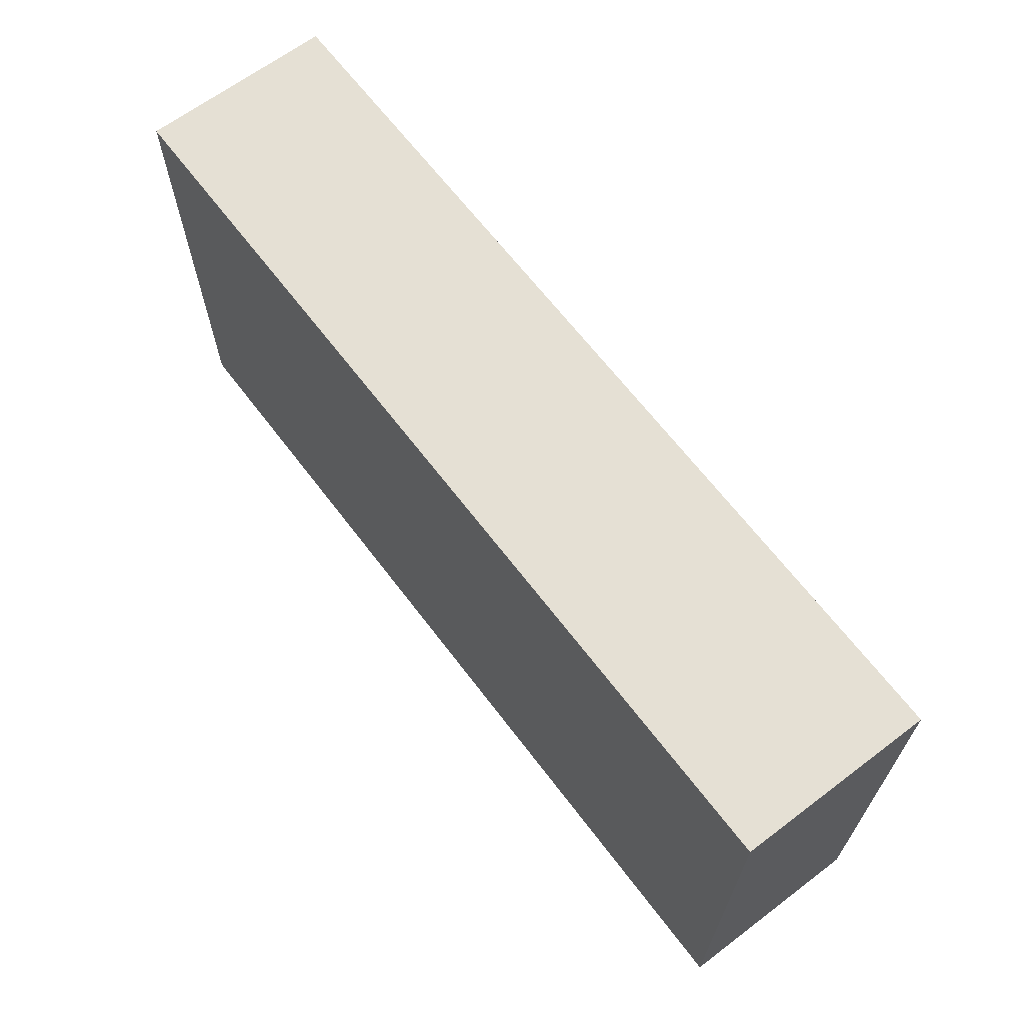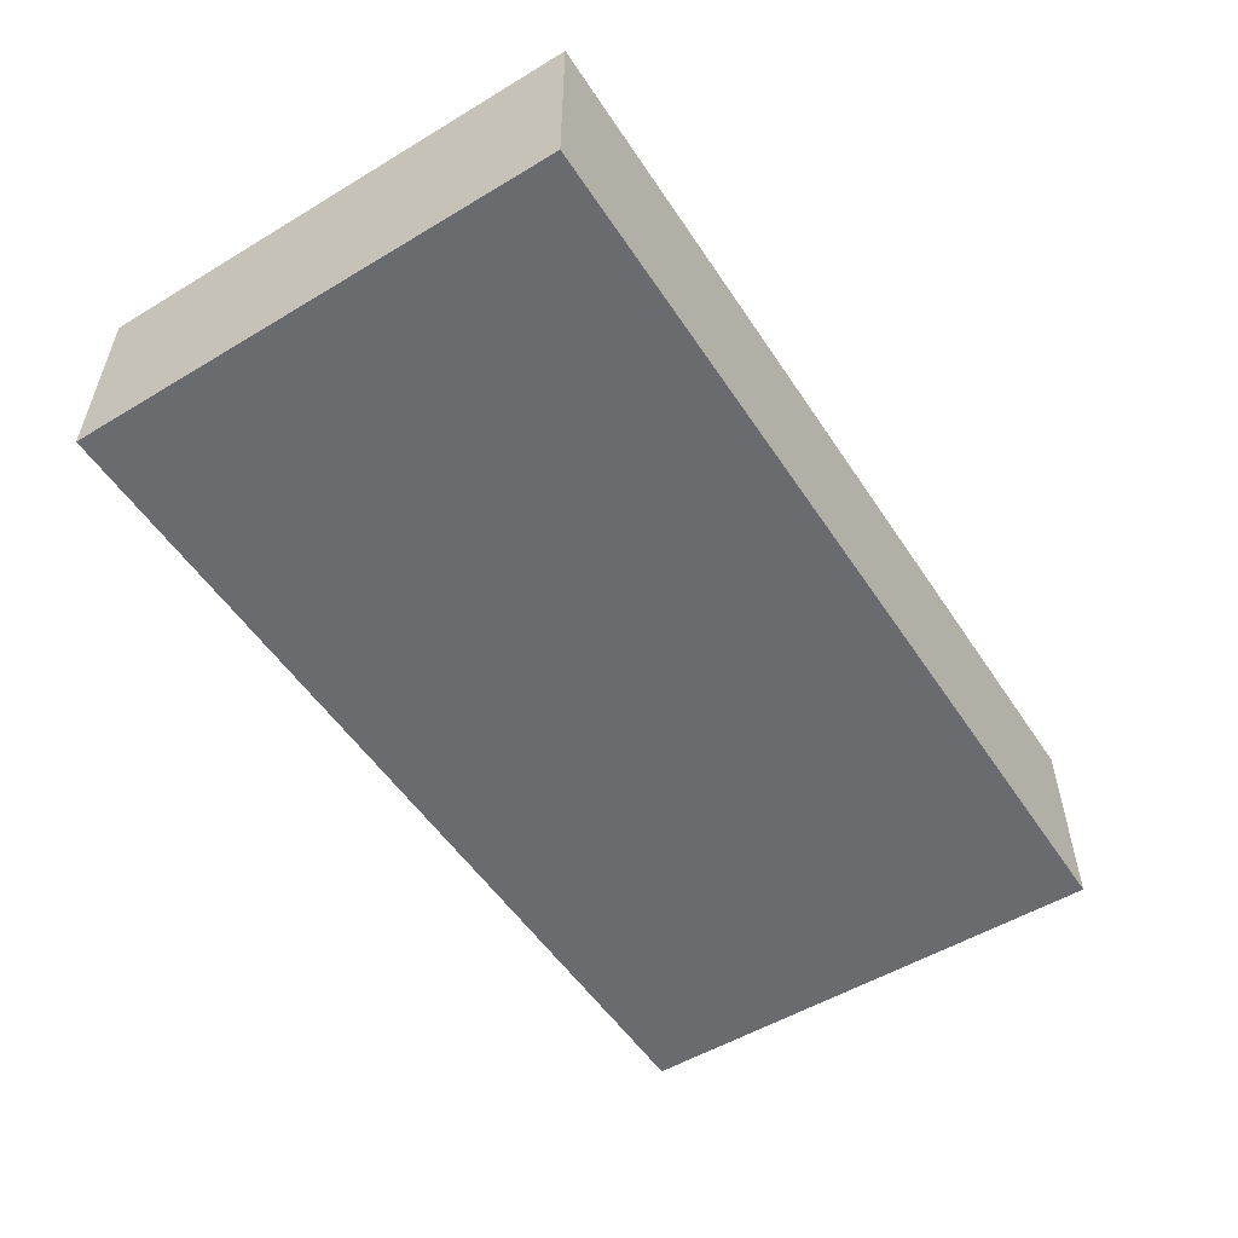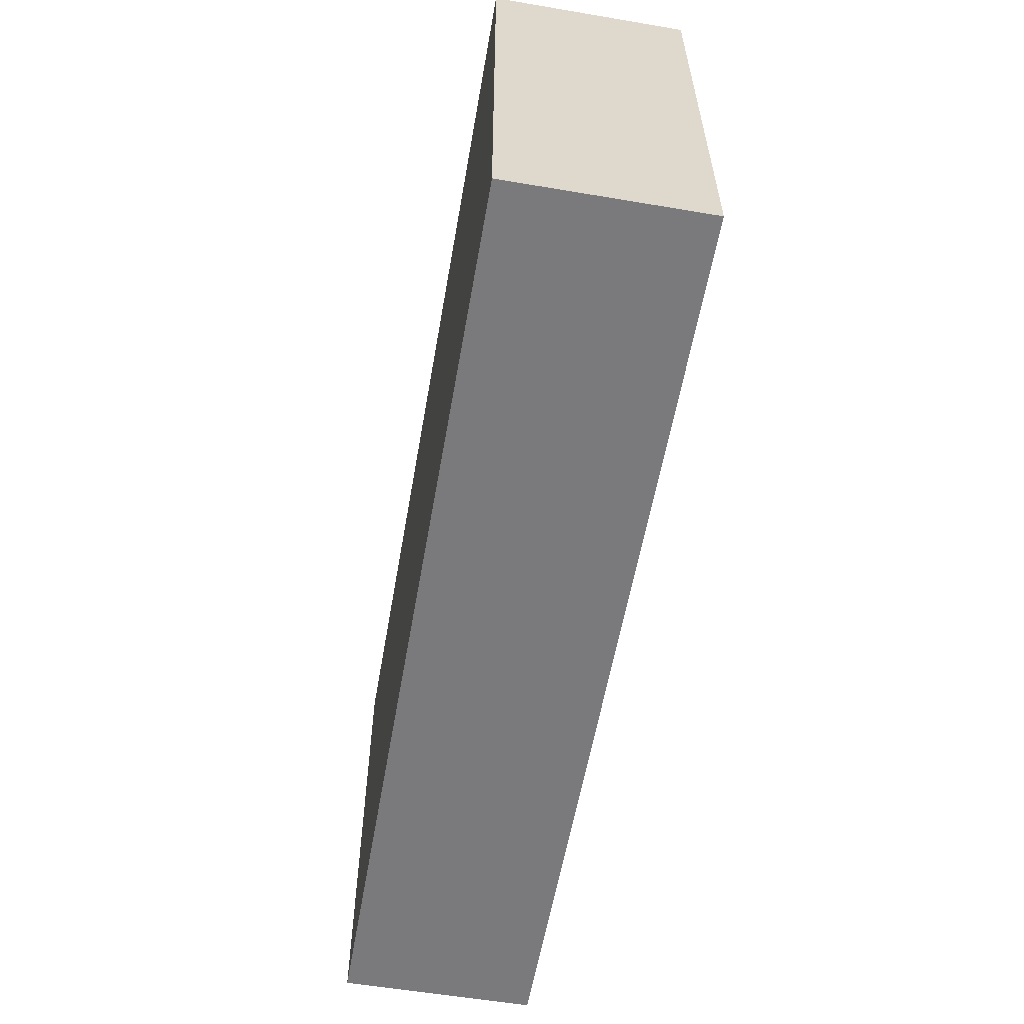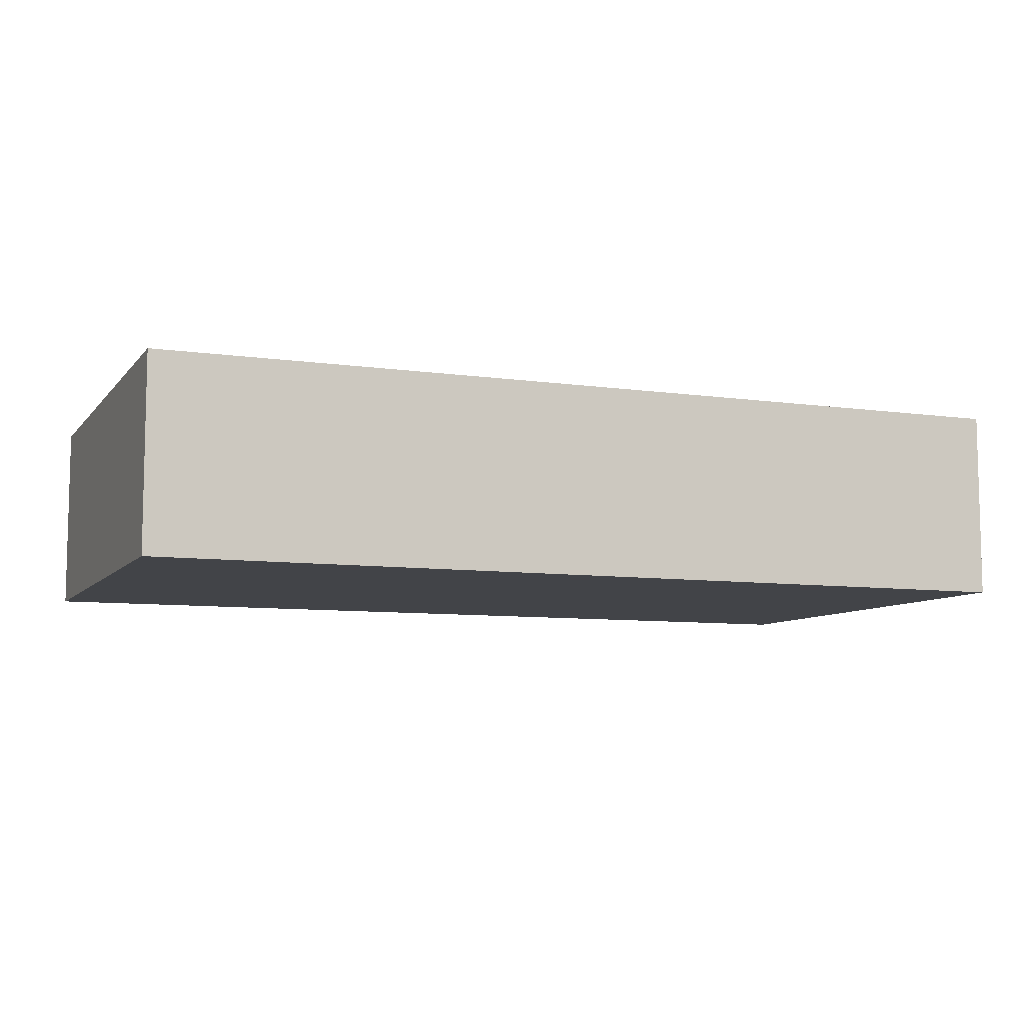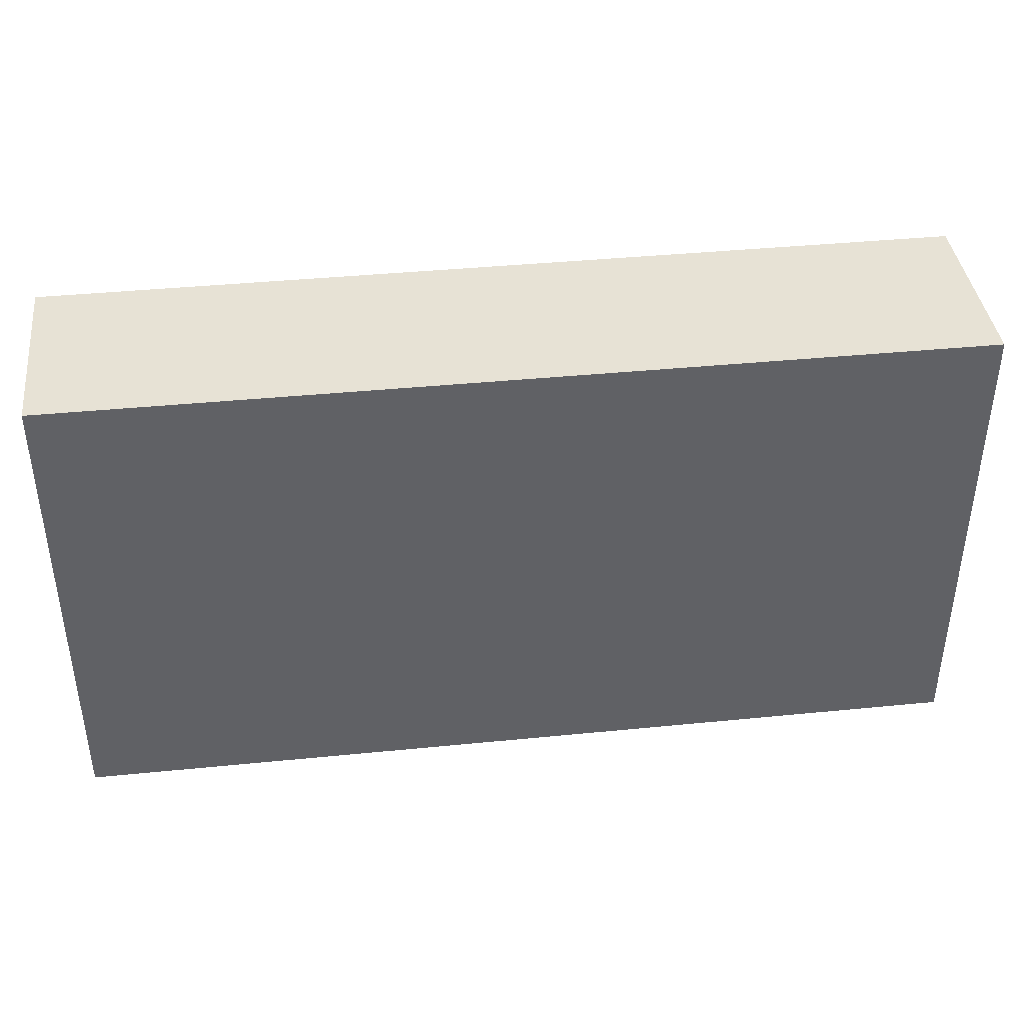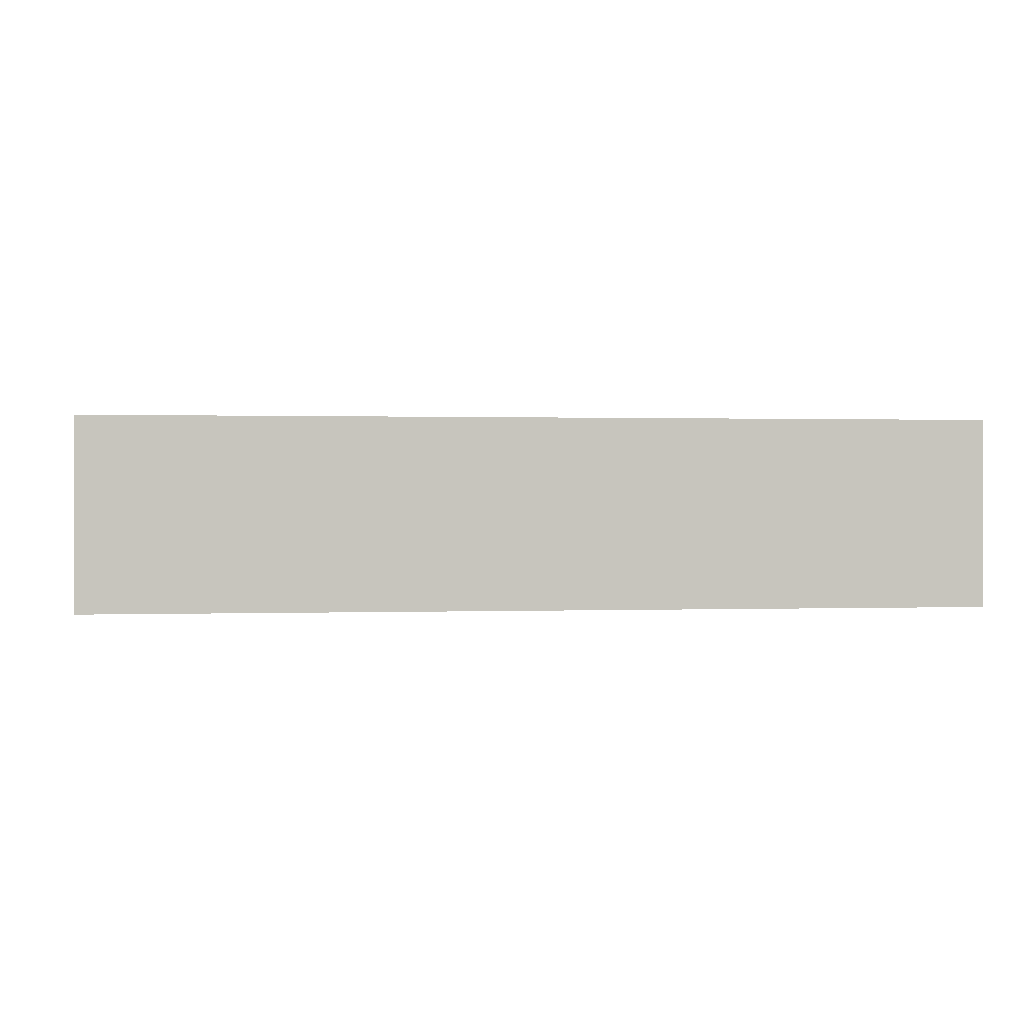
<metadata>
{"format":"obj","ext":"obj","renderer":"f3d","projection":"perspective","resolution":1024,"background":"white","views":[{"elev":65.6,"azim":52.8,"up":"+Z"},{"elev":-53.3,"azim":-57.3,"up":"+Y"},{"elev":-58.2,"azim":80.1,"up":"+Z"},{"elev":-8.1,"azim":158.2,"up":"+Y"},{"elev":40.1,"azim":173.0,"up":"+Z"},{"elev":0.5,"azim":172.4,"up":"+Y"}]}
</metadata>
<code>
g pb_Mesh401900
v -21 56 -10
v -40 56 -10
v -21 60 -10
v -40 60 -10
v -40 56 -10
v -40 56 -20
v -40 60 -10
v -40 60 -20
v -40 56 -20
v -21 56 -20
v -40 60 -20
v -21 60 -20
v -21 56 -20
v -21 56 -10
v -21 60 -20
v -21 60 -10
v -21 60 -10
v -40 60 -10
v -21 60 -20
v -40 60 -20
v -21 56 -20
v -40 56 -20
v -21 56 -10
v -40 56 -10
g pb_Mesh401900_0
f 3 2 1
f 3 4 2
f 7 6 5
f 7 8 6
f 11 10 9
f 11 12 10
f 15 14 13
f 15 16 14
f 19 18 17
f 19 20 18
f 23 22 21
f 23 24 22

</code>
